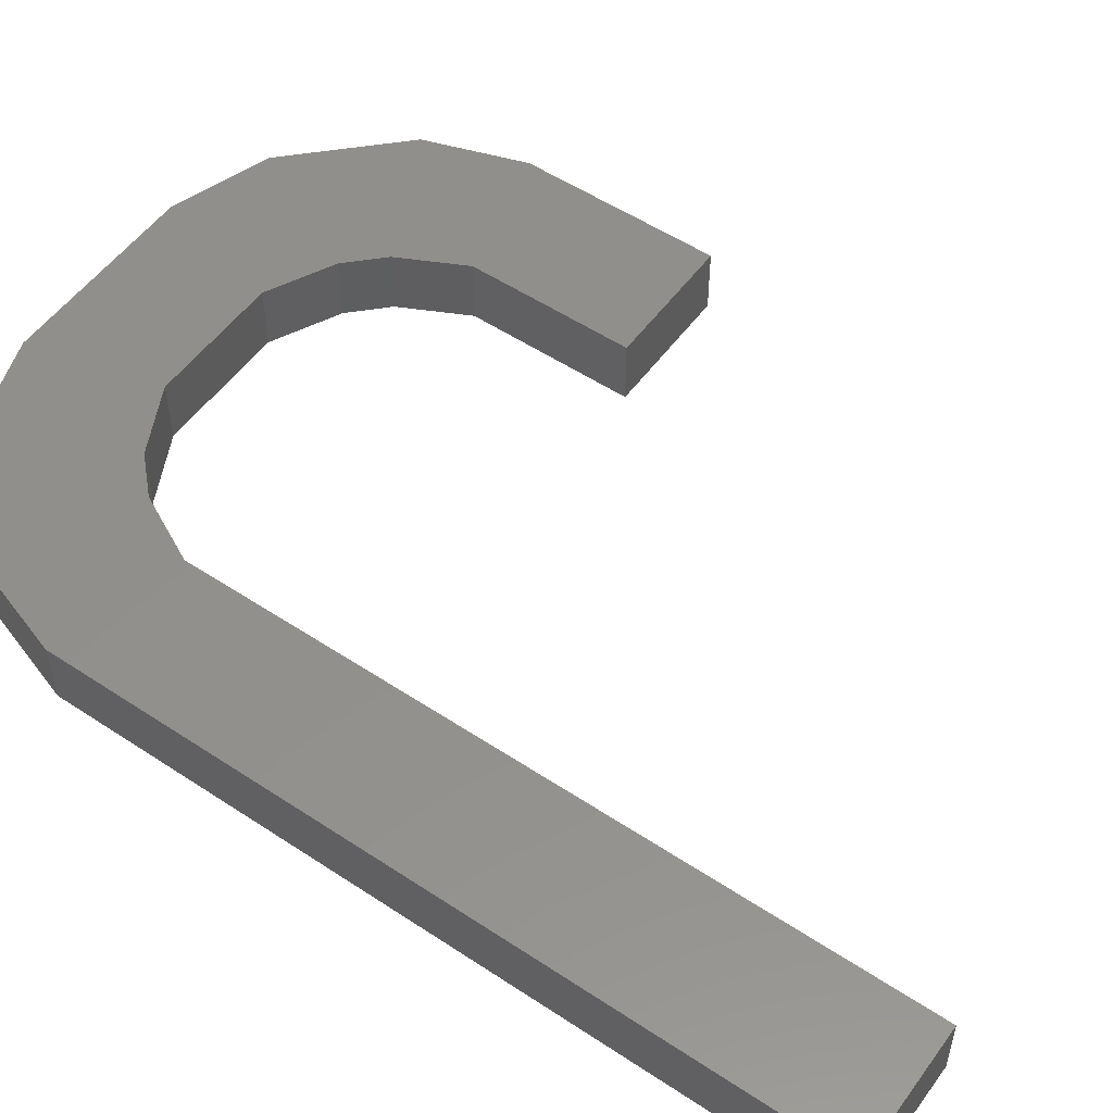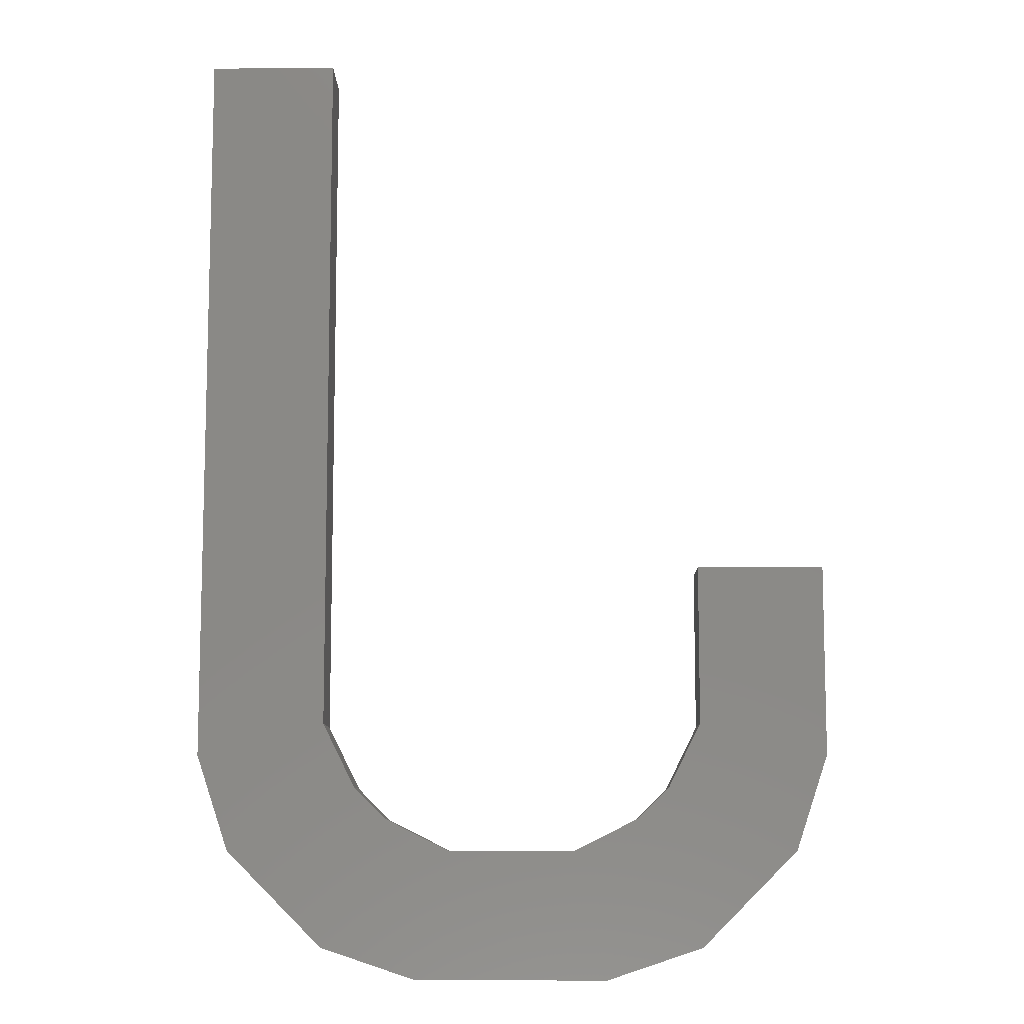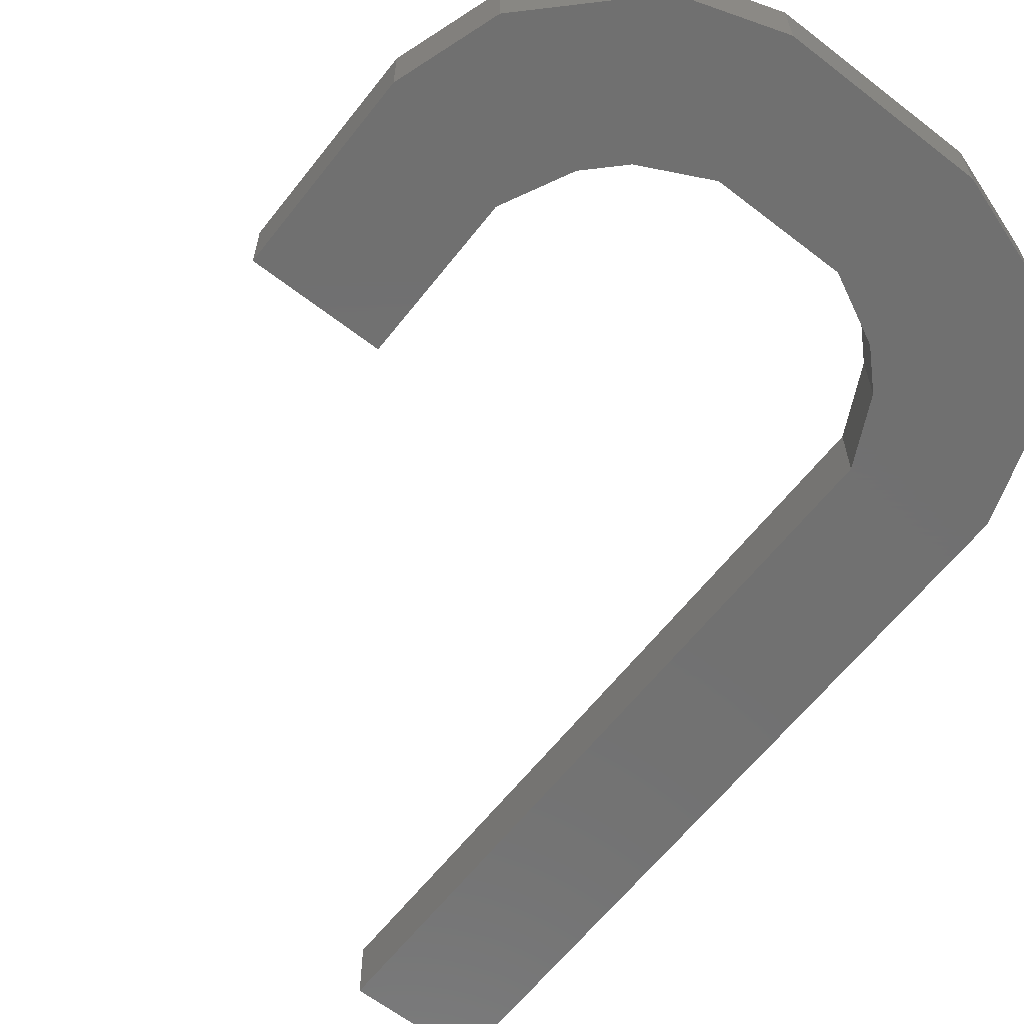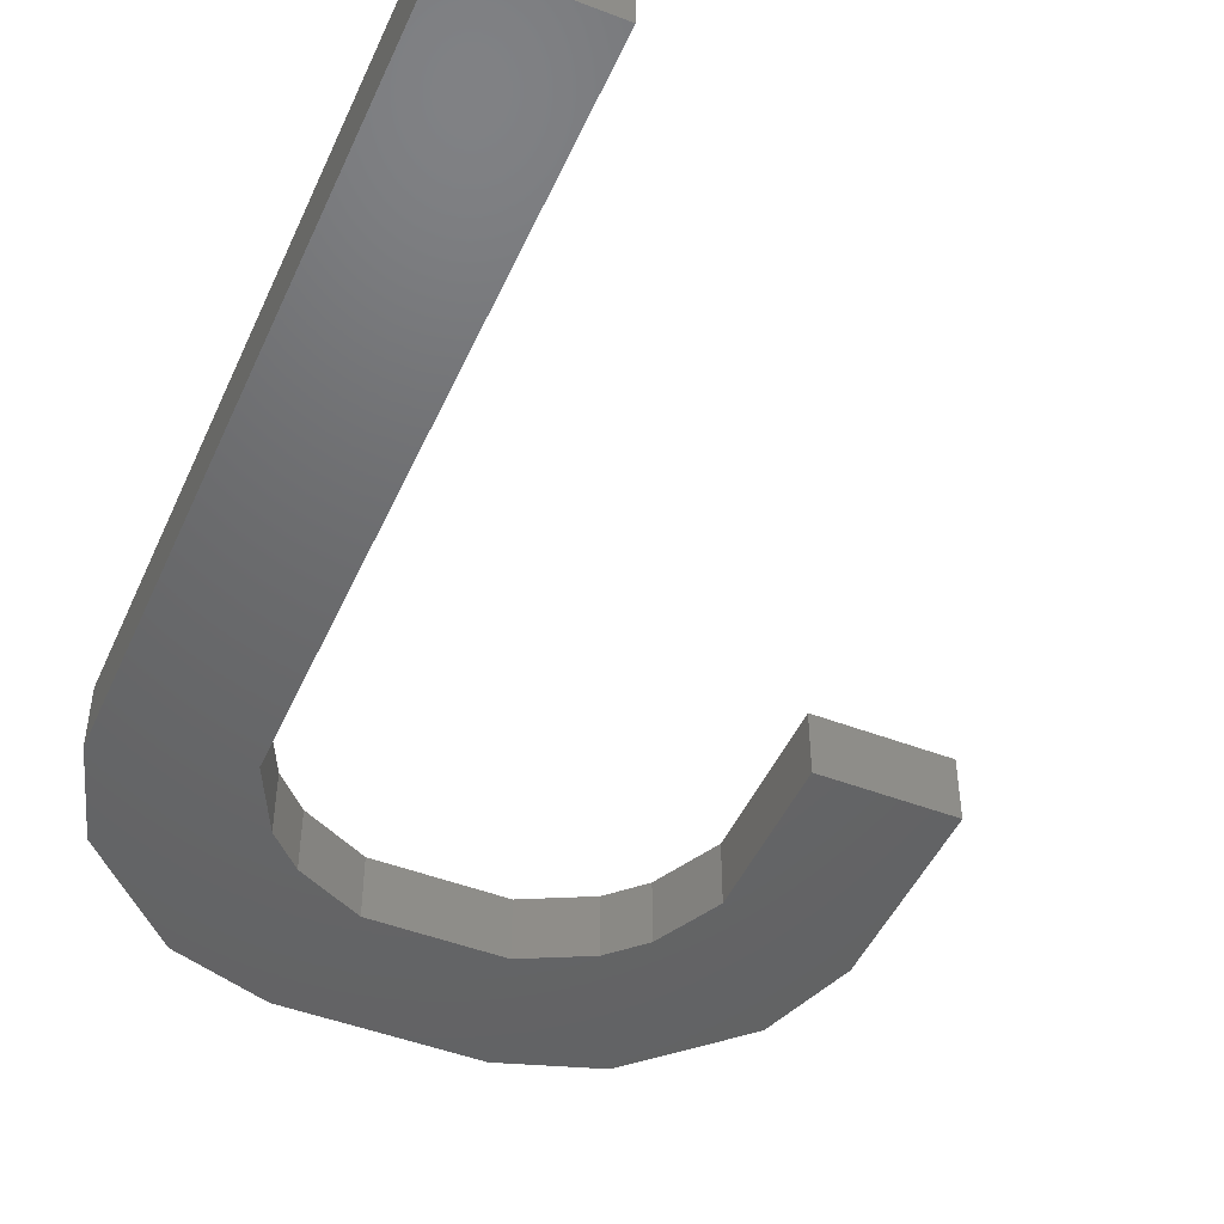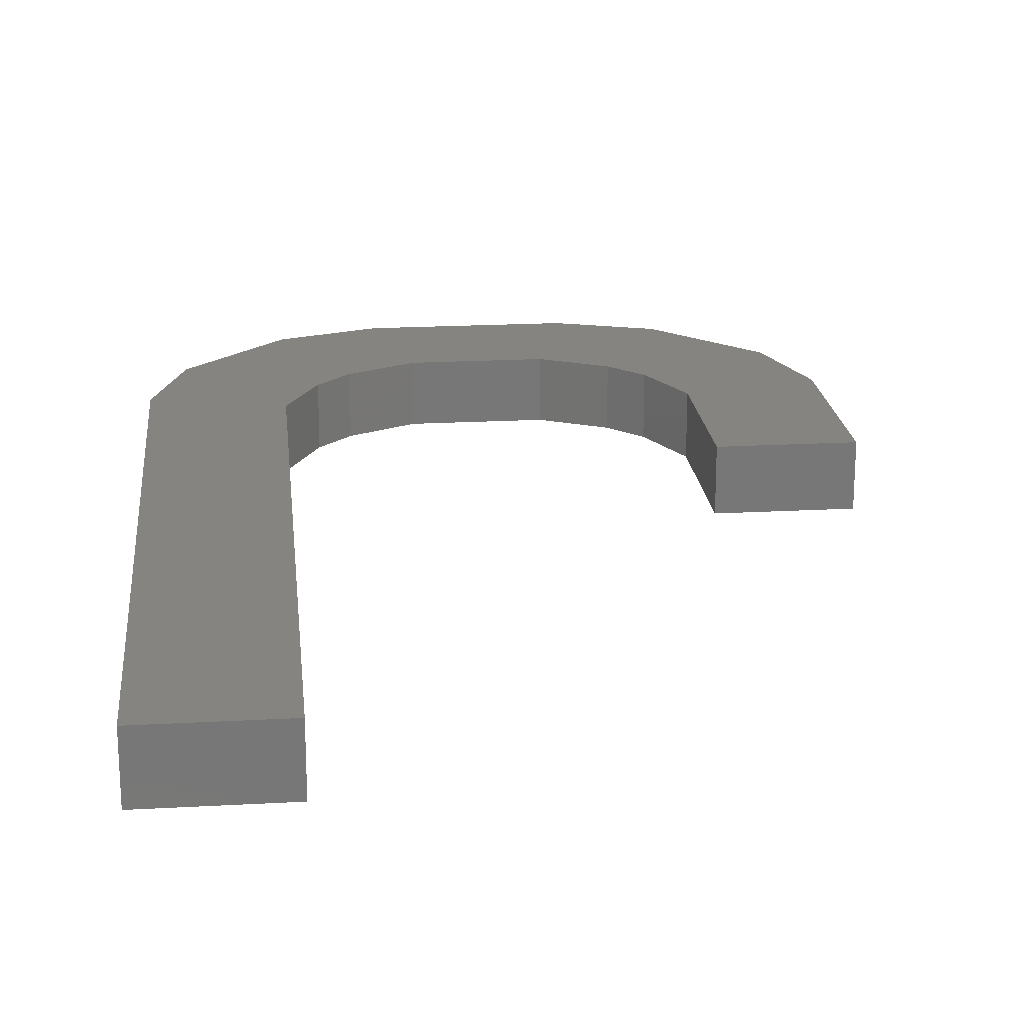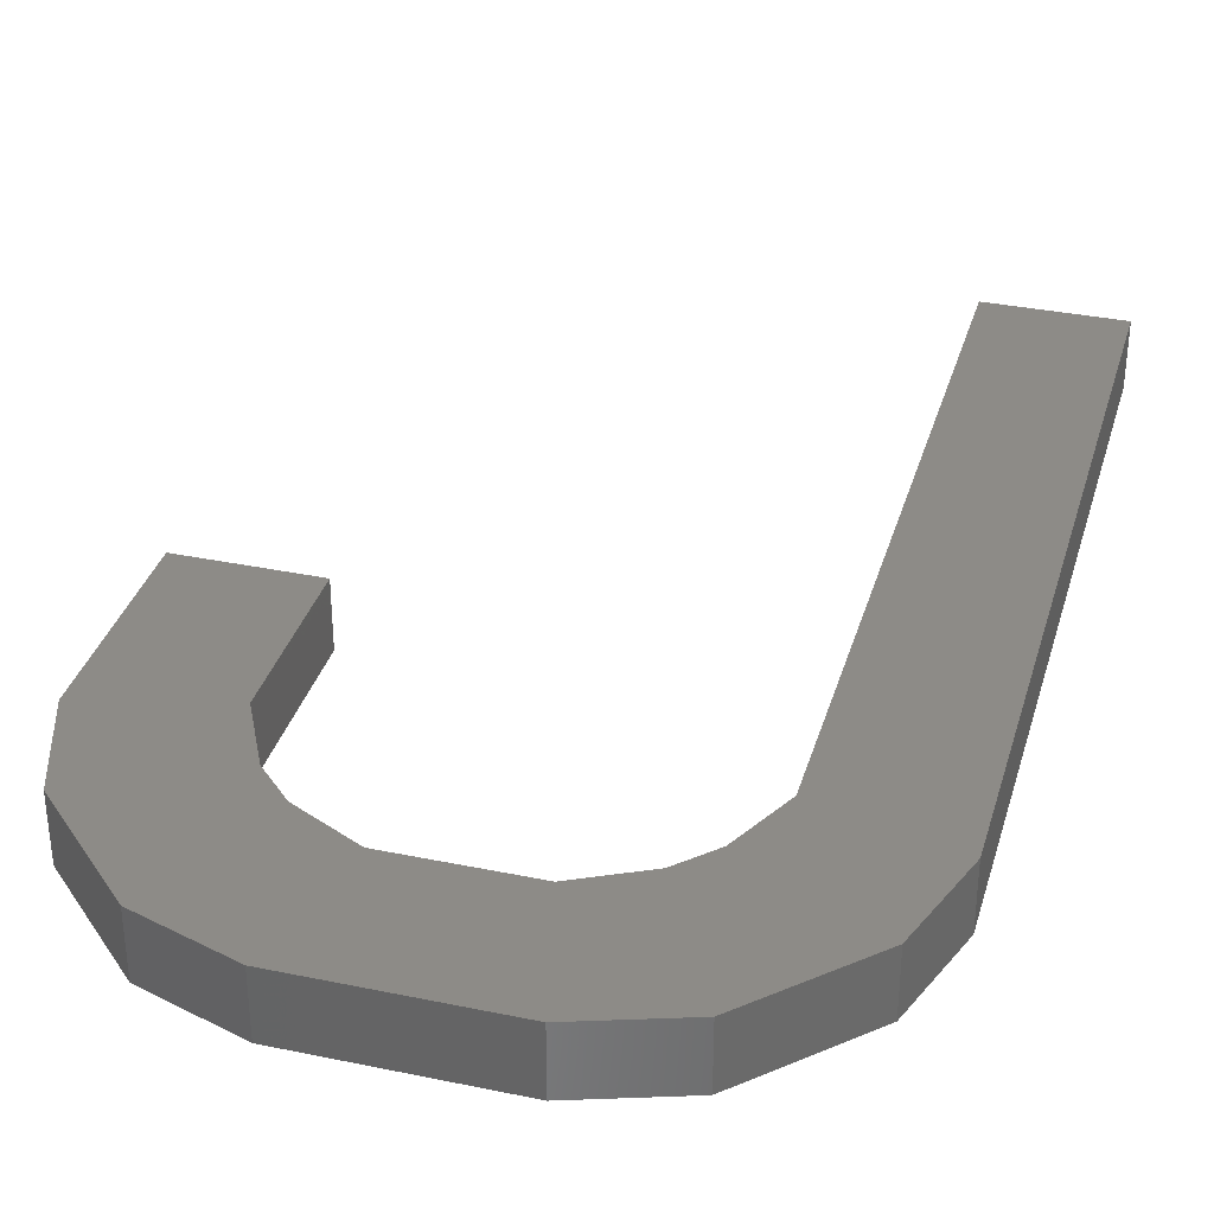
<metadata>
{"format":"stl","ext":"stl","renderer":"f3d","projection":"perspective","resolution":1024,"background":"white","views":[{"elev":53.4,"azim":125.3,"up":"+Z"},{"elev":-9.7,"azim":-179.0,"up":"+Y"},{"elev":-62.8,"azim":-38.1,"up":"+Z"},{"elev":-47.4,"azim":156.6,"up":"+Z"},{"elev":20.2,"azim":174.2,"up":"+Z"},{"elev":34.3,"azim":15.6,"up":"+Z"}]}
</metadata>
<code>
# stl→obj: 40 verts, 76 faces
v 3 7.5 1
v 5 -4 1
v 5 7.5 1
v 2.5 -4.5 1
v 4.5 -5.5 1
v 3 -7 1
v 1 -5.5 1
v 1.5 -7.5 1
v -1.5 -7.5 1
v -2 -5 1
v -3 -7 1
v -3 -3.5 1
v -5 -1 1
v -5 -4 1
v -3 -1 1
v 3 -3.5 1
v 2 -5 1
v -2.5 -4.5 1
v -4.5 -5.5 1
v -1 -5.5 1
v 1.5 -7.5 0
v 3 -7 0
v 4.5 -5.5 0
v 5 -4 0
v -4.5 -5.5 0
v -3 -7 0
v -1.5 -7.5 0
v -2 -5 0
v -2.5 -4.5 0
v 2 -5 0
v 1 -5.5 0
v 2.5 -4.5 0
v 3 -3.5 0
v -1 -5.5 0
v -3 -3.5 0
v -3 -1 0
v -5 -1 0
v -5 -4 0
v 3 7.5 0
v 5 7.5 0
f 1 2 3
f 2 4 5
f 6 7 8
f 9 10 11
f 12 13 14
f 13 12 15
f 16 2 1
f 5 17 6
f 18 14 19
f 14 18 12
f 4 2 16
f 11 18 19
f 17 5 4
f 11 10 18
f 7 6 17
f 9 20 10
f 7 9 8
f 9 7 20
f 8 9 21
f 8 21 22
f 6 8 22
f 6 22 23
f 5 6 23
f 5 23 24
f 2 5 24
f 19 25 26
f 11 19 26
f 11 26 27
f 9 11 27
f 10 28 29
f 18 10 29
f 17 30 31
f 7 17 31
f 4 32 30
f 17 4 30
f 16 33 32
f 4 16 32
f 7 31 34
f 20 7 34
f 18 29 35
f 12 18 35
f 20 34 28
f 10 20 28
f 15 36 37
f 13 15 37
f 12 35 36
f 15 12 36
f 14 13 38
f 14 38 25
f 19 14 25
f 1 3 39
f 1 39 33
f 16 1 33
f 9 27 21
f 3 40 39
f 2 24 40
f 3 2 40
f 13 37 38
f 39 40 24
f 24 23 32
f 22 21 31
f 27 26 28
f 35 38 37
f 37 36 35
f 33 39 24
f 23 22 30
f 29 25 38
f 38 35 29
f 32 33 24
f 26 25 29
f 30 32 23
f 26 29 28
f 31 30 22
f 27 28 34
f 31 21 27
f 27 34 31

</code>
